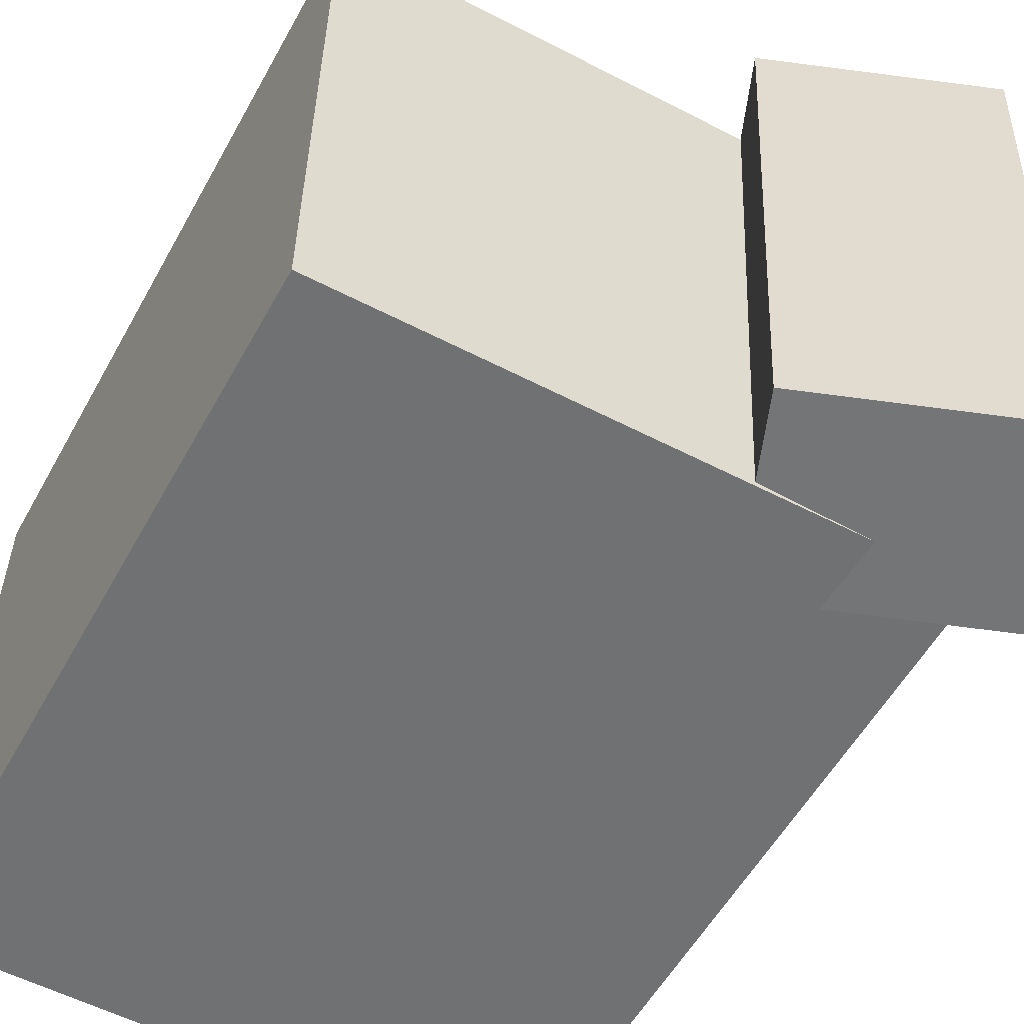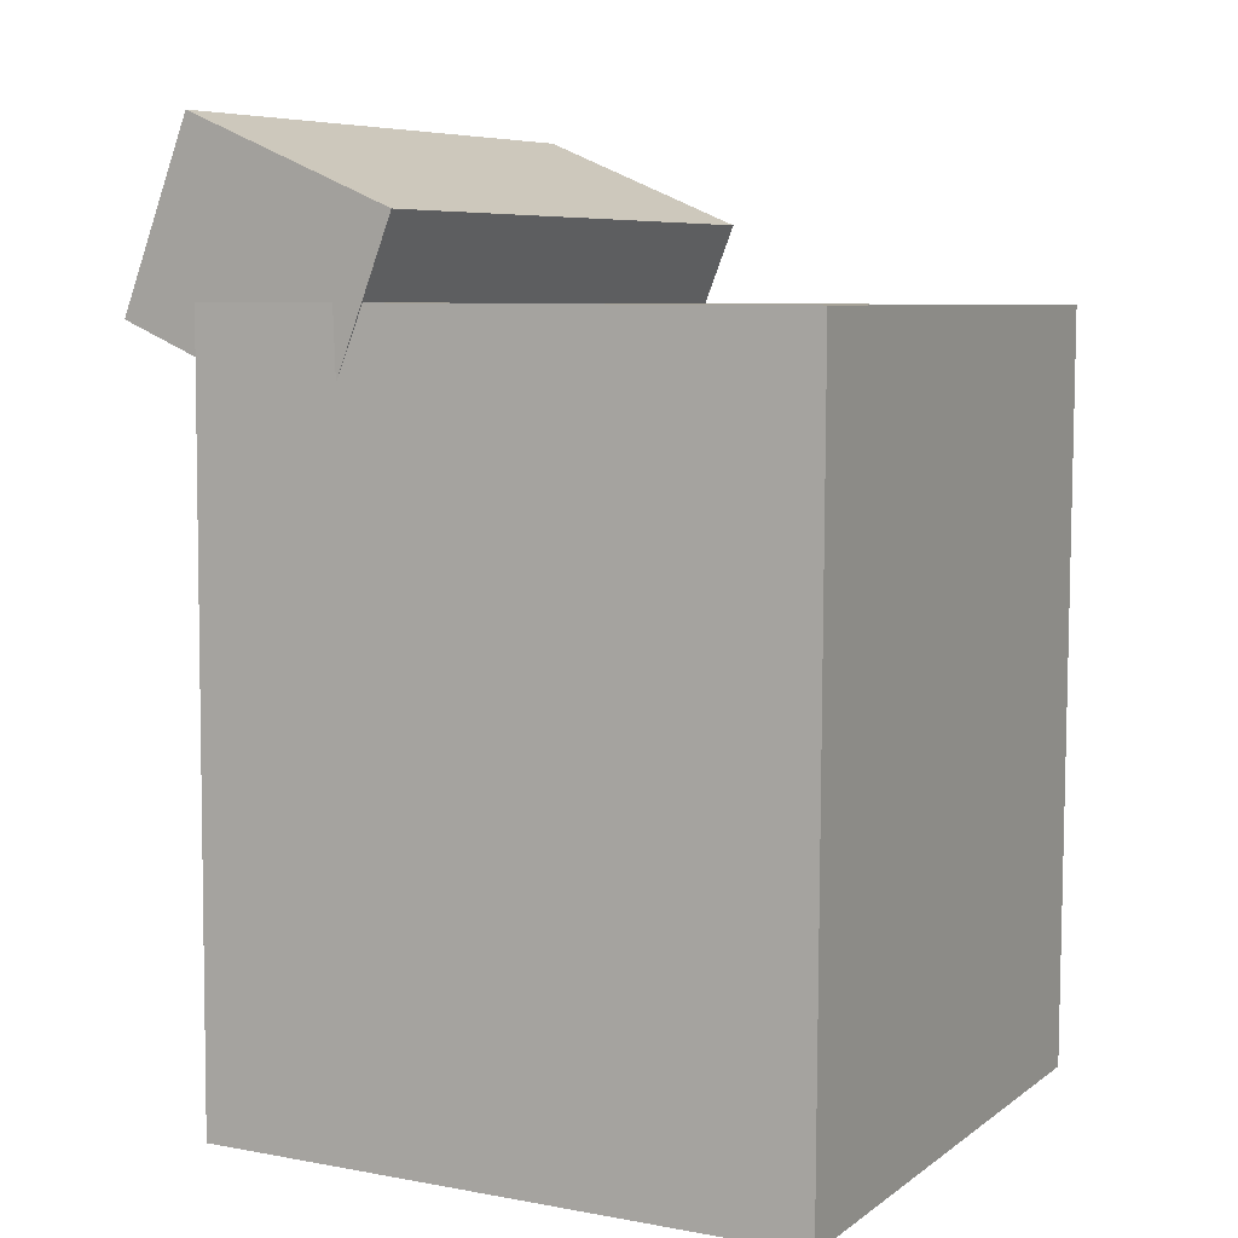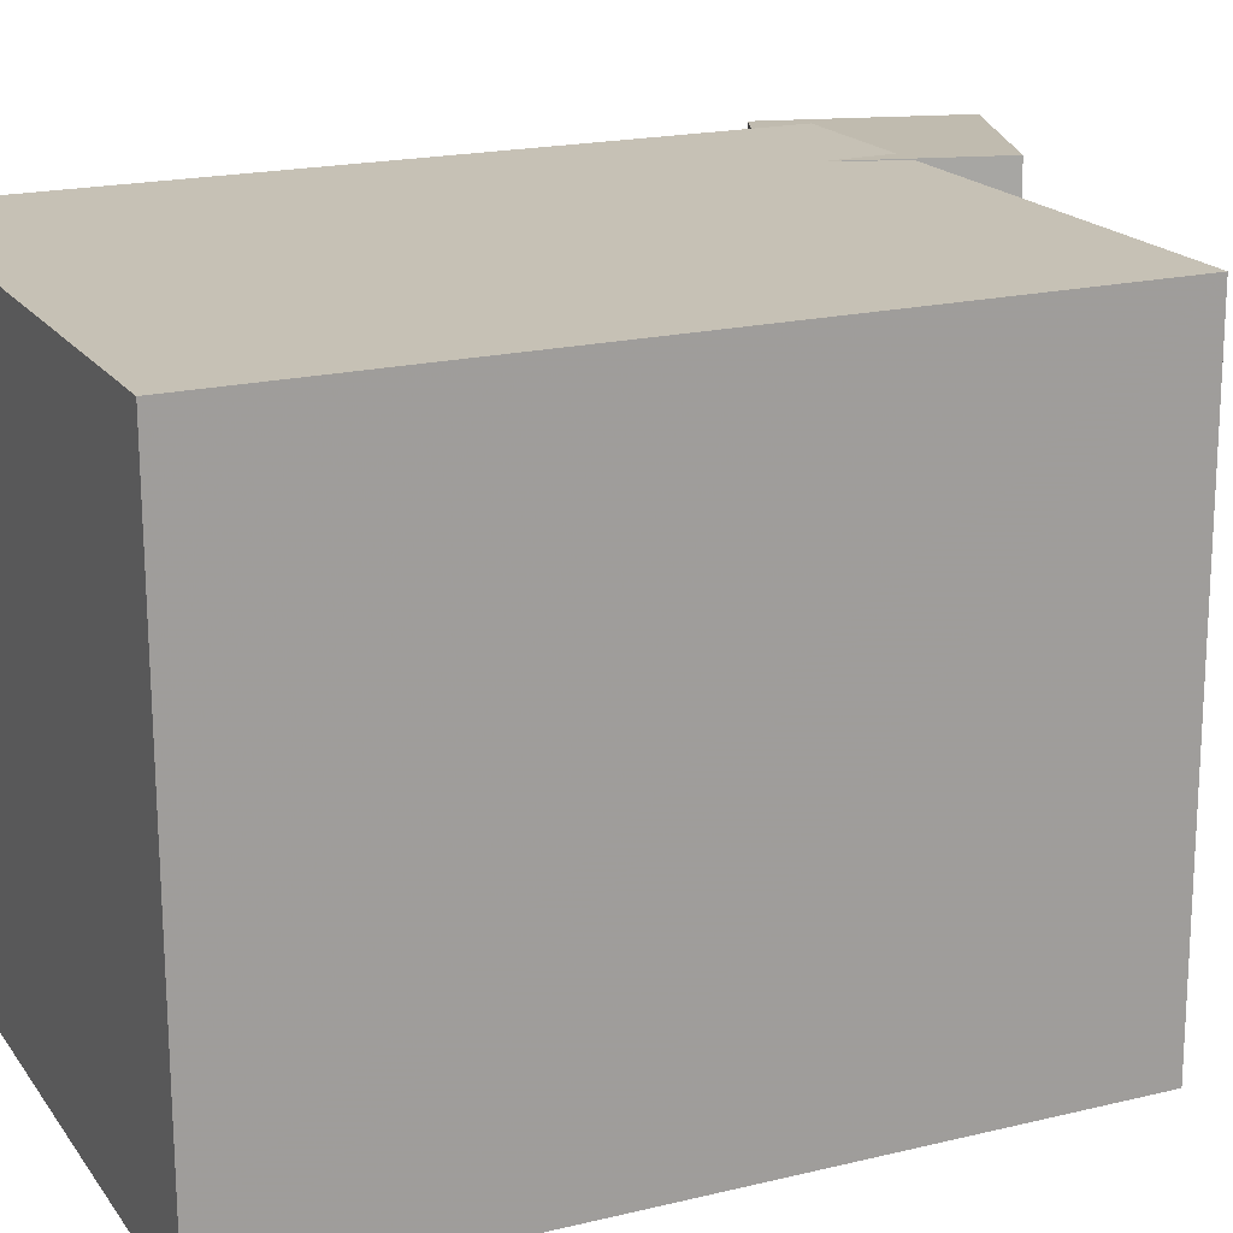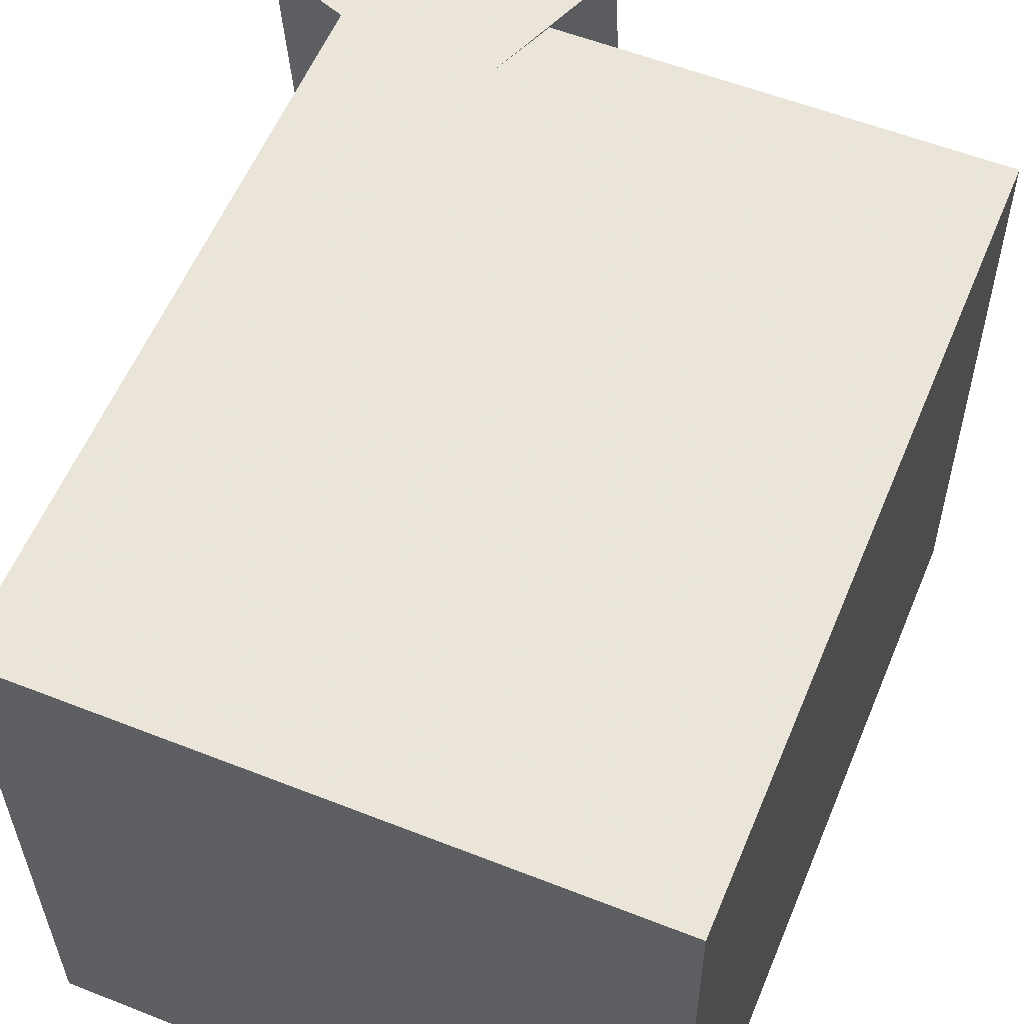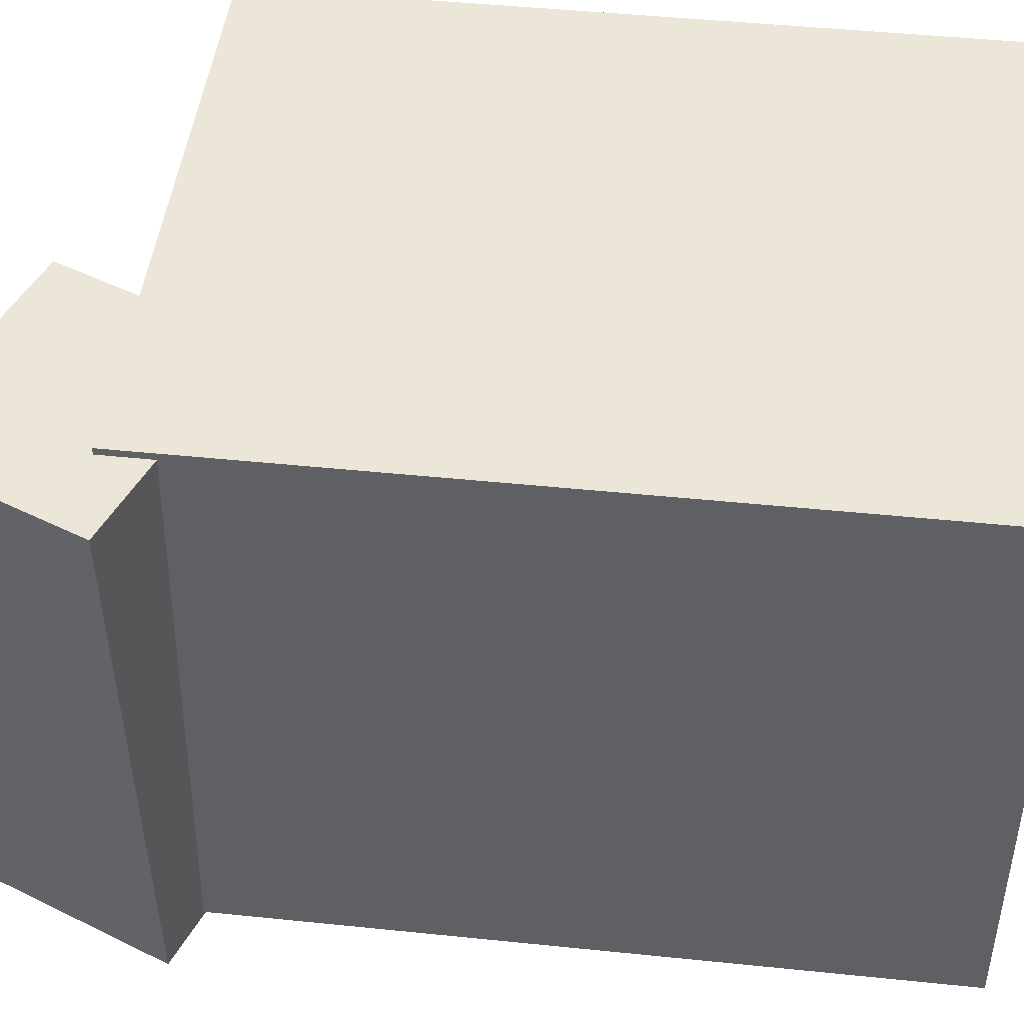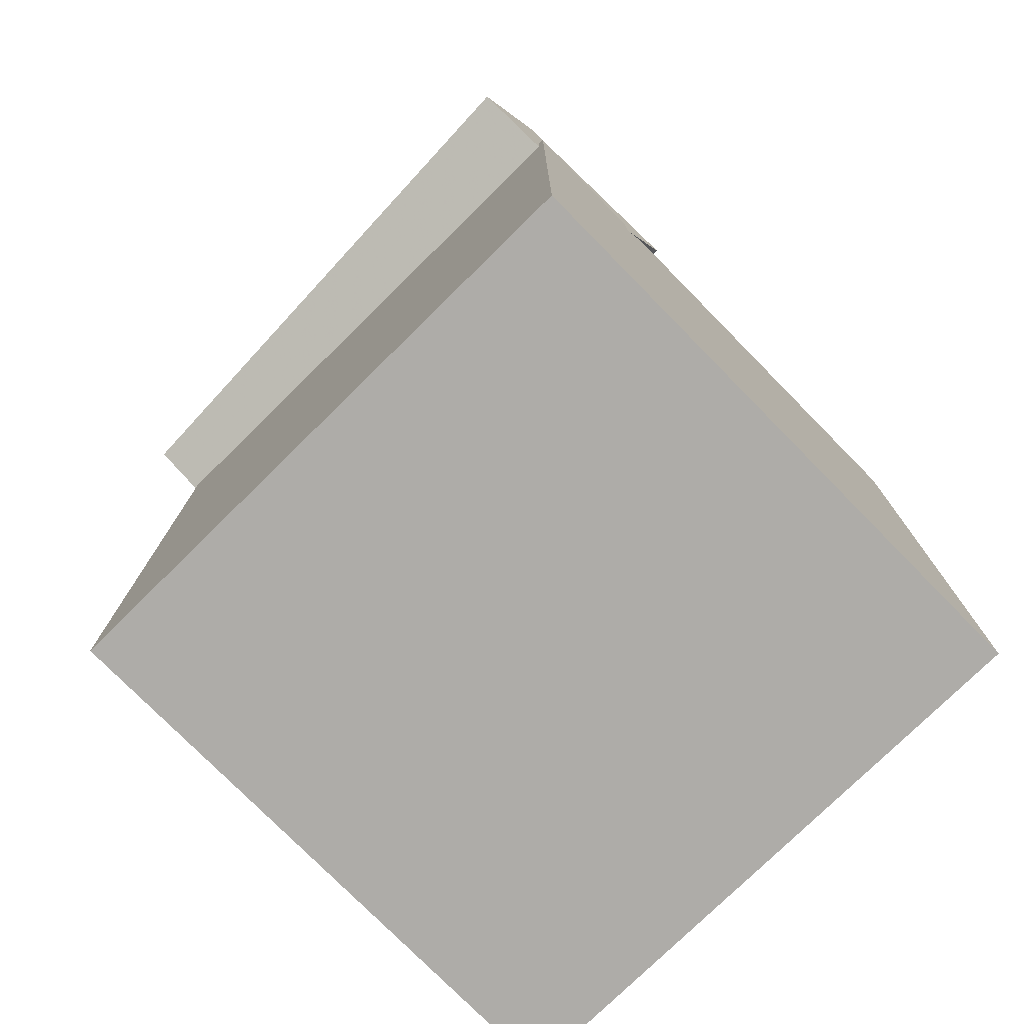
<metadata>
{"format":"obj","ext":"obj","renderer":"f3d","projection":"perspective","resolution":1024,"background":"white","views":[{"elev":-55.1,"azim":151.2,"up":"+Z"},{"elev":6.7,"azim":27.3,"up":"+Y"},{"elev":19.2,"azim":65.2,"up":"+Z"},{"elev":57.5,"azim":22.2,"up":"+Z"},{"elev":46.1,"azim":-83.5,"up":"+Z"},{"elev":-76.6,"azim":-45.9,"up":"+Y"}]}
</metadata>
<code>
v 0.2368 0.2492 0.2424
v 0.2407 0.2489 -0.2304
v -0.2311 0.2513 0.2386
v -0.2272 0.2511 -0.2342
v 0.2341 -0.3411 0.2427
v 0.238 -0.3414 -0.2301
v -0.2338 -0.339 0.2389
v -0.2299 -0.3392 -0.234
f 1.0 7.0 5.0
f 1.0 3.0 7.0
f 1.0 4.0 3.0
f 1.0 2.0 4.0
f 3.0 8.0 7.0
f 3.0 4.0 8.0
f 5.0 7.0 8.0
f 5.0 8.0 6.0
f 1.0 5.0 6.0
f 1.0 6.0 2.0
f 2.0 6.0 8.0
f 2.0 8.0 4.0
v -0.1282 0.1698 0.2388
v -0.1014 0.1704 -0.2308
v -0.07034 0.3115 0.2423
v -0.04358 0.3121 -0.2273
v -0.2977 0.2392 0.2293
v -0.2709 0.2398 -0.2403
v -0.2398 0.3809 0.2328
v -0.2131 0.3815 -0.2369
f 9.0 15.0 13.0
f 9.0 11.0 15.0
f 9.0 12.0 11.0
f 9.0 10.0 12.0
f 11.0 16.0 15.0
f 11.0 12.0 16.0
f 13.0 15.0 16.0
f 13.0 16.0 14.0
f 9.0 13.0 14.0
f 9.0 14.0 10.0
f 10.0 14.0 16.0
f 10.0 16.0 12.0

</code>
